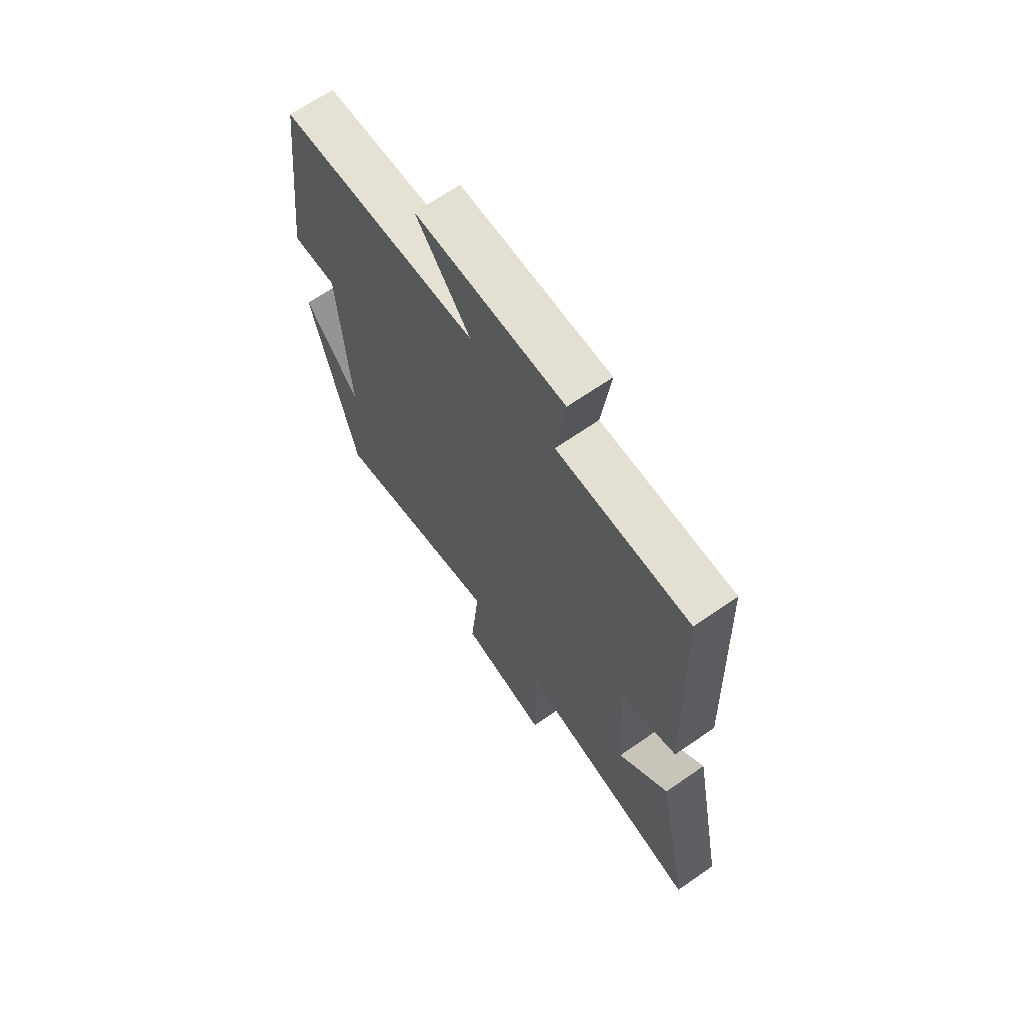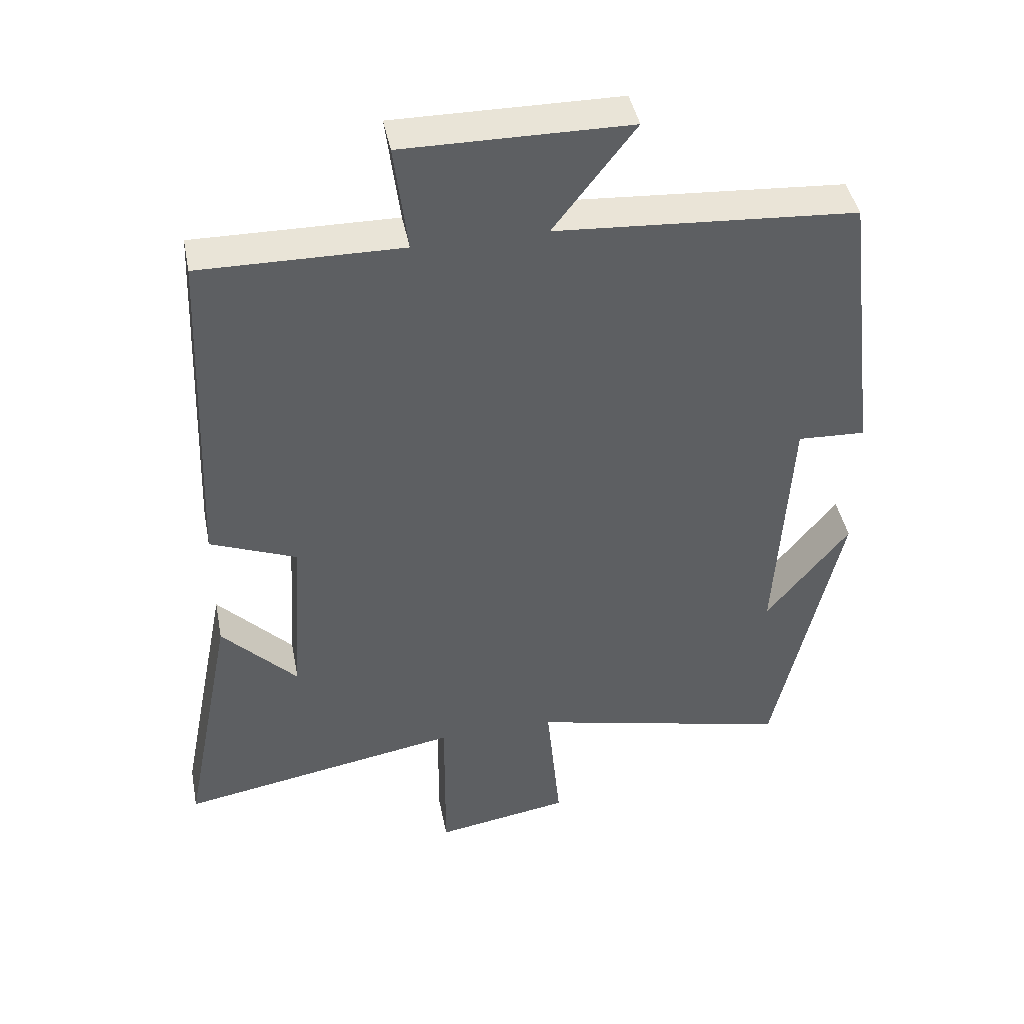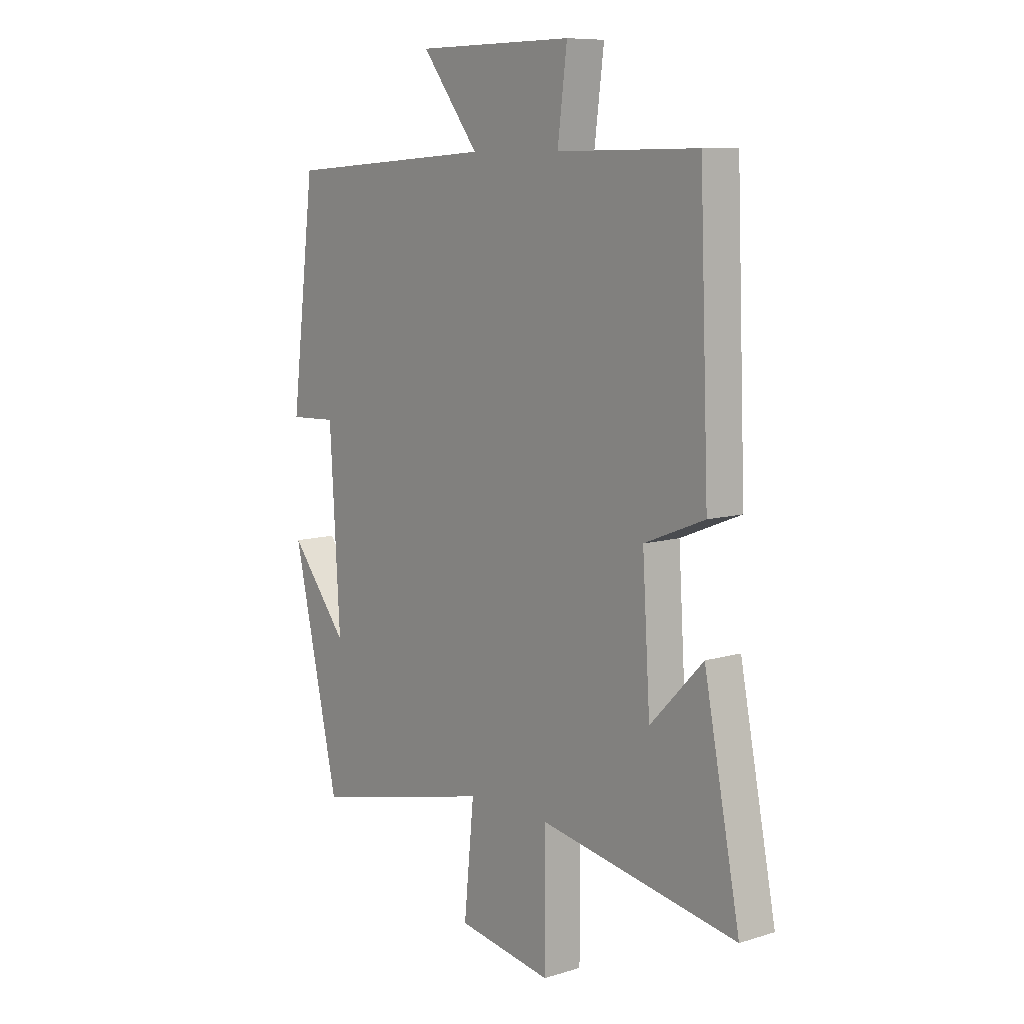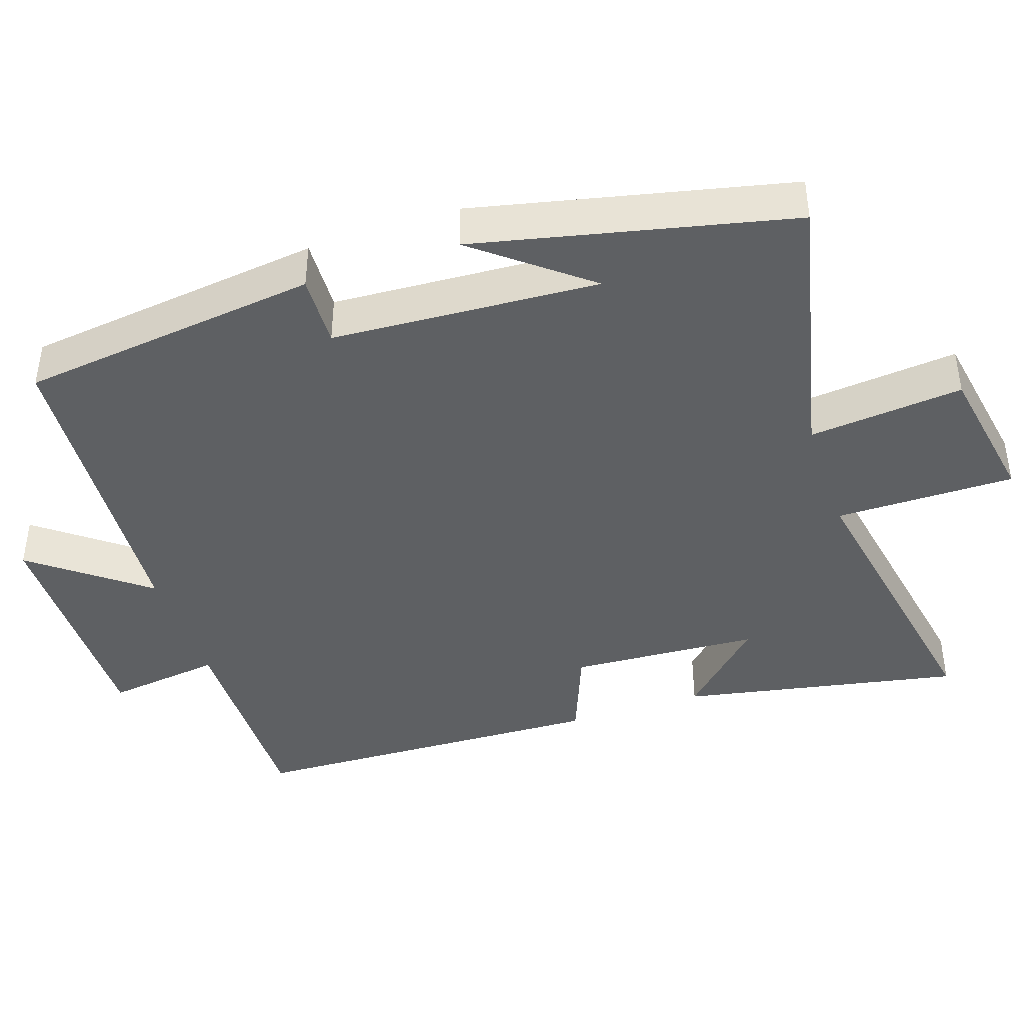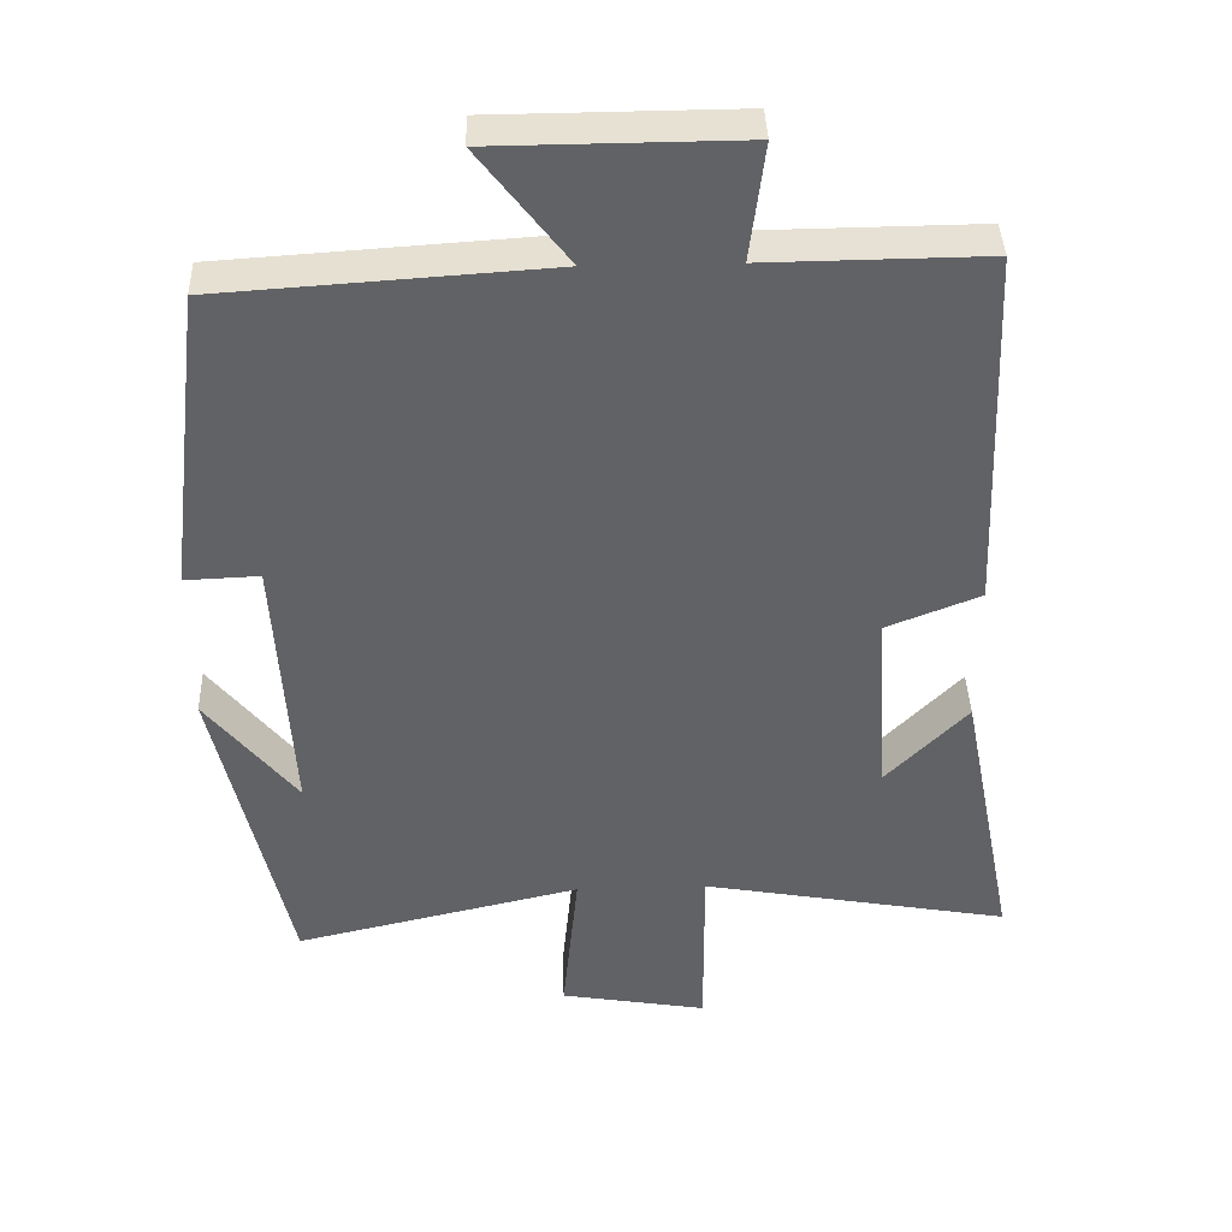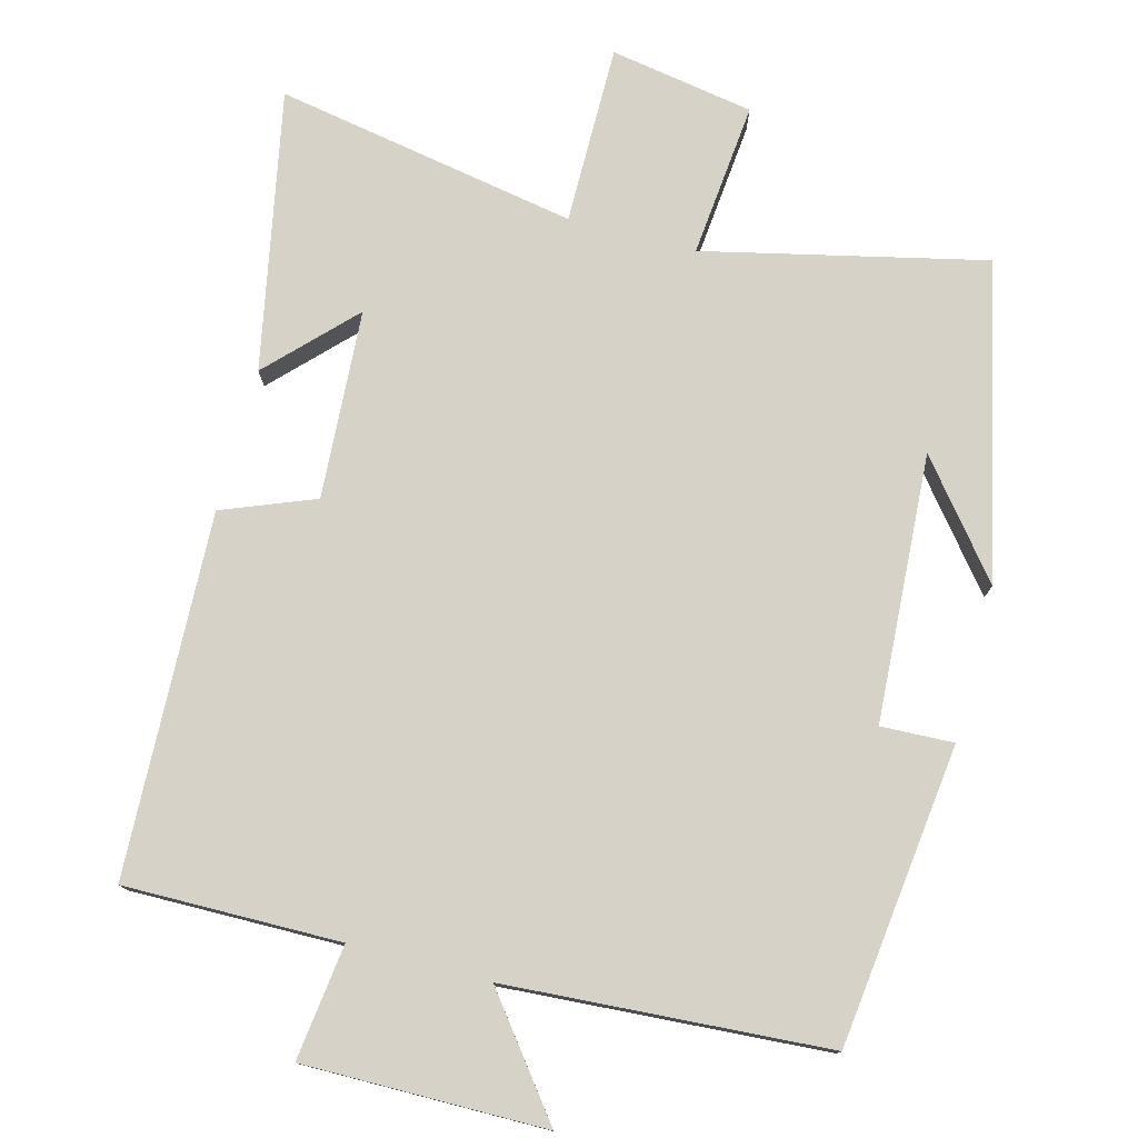
<metadata>
{"format":"obj","ext":"obj","renderer":"f3d","projection":"perspective","resolution":1024,"background":"white","views":[{"elev":67.2,"azim":-124.8,"up":"+Z"},{"elev":43.0,"azim":-11.0,"up":"+Z"},{"elev":8.9,"azim":-129.1,"up":"+Z"},{"elev":-42.3,"azim":108.6,"up":"+Y"},{"elev":39.6,"azim":178.0,"up":"+Z"},{"elev":77.3,"azim":14.8,"up":"+Y"}]}
</metadata>
<code>
v 0.45 0.07 0.471
v 0.5 0.07 0.057
v 0.4 0.07 0.061
v 0.378 0.07 -0.307
v 0.5 0.07 -0.155
v 0.402 0.07 -0.588
v 0.017 0.07 -0.5
v 0.038 0.07 -0.713
v -0.16 0.07 -0.747
v -0.159 0.07 -0.5
v -0.575 0.07 -0.575
v -0.5 0.07 -0.191
v -0.389 0.07 -0.305
v -0.373 0.07 -0.045
v -0.5 0.07 0.005
v -0.481 0.07 0.503
v -0.184 0.07 0.5
v -0.204 0.07 0.658
v 0.128 0.07 0.656
v 0.008 0.07 0.5
v 0.45 0 0.471
v 0.5 0 0.057
v 0.4 0 0.061
v 0.378 0 -0.307
v 0.5 0 -0.155
v 0.402 0 -0.588
v 0.017 0 -0.5
v 0.038 0 -0.713
v -0.16 0 -0.747
v -0.159 0 -0.5
v -0.575 0 -0.575
v -0.5 0 -0.191
v -0.389 0 -0.305
v -0.373 0 -0.045
v -0.5 0 0.005
v -0.481 0 0.503
v -0.184 0 0.5
v -0.204 0 0.658
v 0.128 0 0.656
v 0.008 0 0.5
f 17 18 19 20
f 17 20 1 2
f 14 15 16 17
f 13 14 17
f 11 12 13
f 10 11 13
f 10 13 17
f 7 8 9 10
f 7 10 17
f 4 5 6
f 4 6 7 17
f 17 2 3
f 3 4 17
f 40 39 38 37
f 22 21 40 37
f 37 36 35 34
f 37 34 33
f 33 32 31
f 33 31 30
f 37 33 30
f 30 29 28 27
f 37 30 27
f 26 25 24
f 37 27 26 24
f 23 22 37
f 37 24 23
f 1 21 22 2
f 2 22 23 3
f 3 23 24 4
f 4 24 25 5
f 5 25 26 6
f 6 26 27 7
f 7 27 28 8
f 8 28 29 9
f 9 29 30 10
f 10 30 31 11
f 11 31 32 12
f 12 32 33 13
f 13 33 34 14
f 14 34 35 15
f 15 35 36 16
f 16 36 37 17
f 17 37 38 18
f 18 38 39 19
f 19 39 40 20
f 20 40 21 1

</code>
